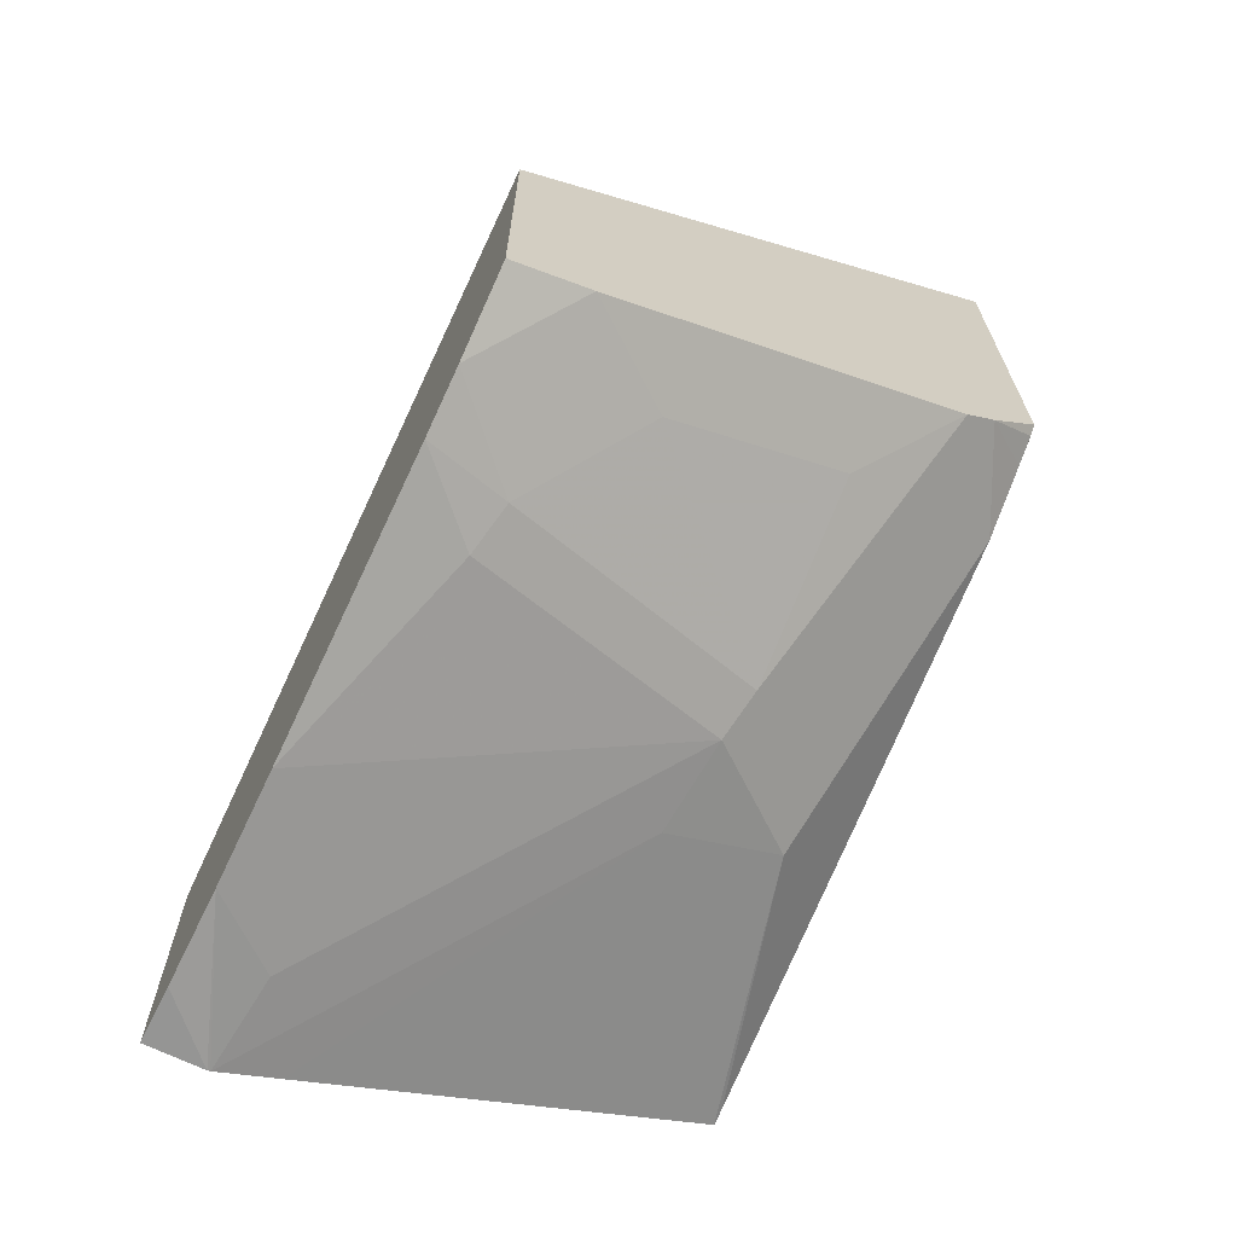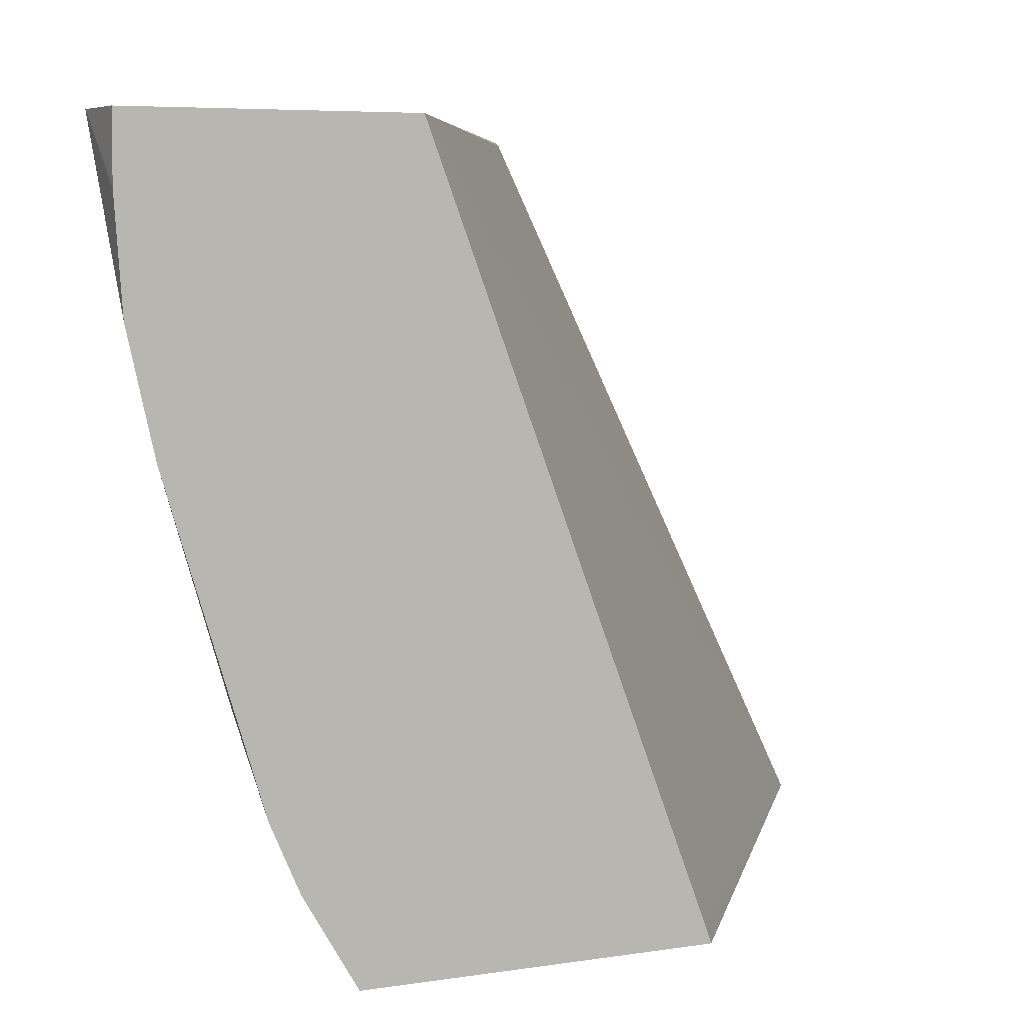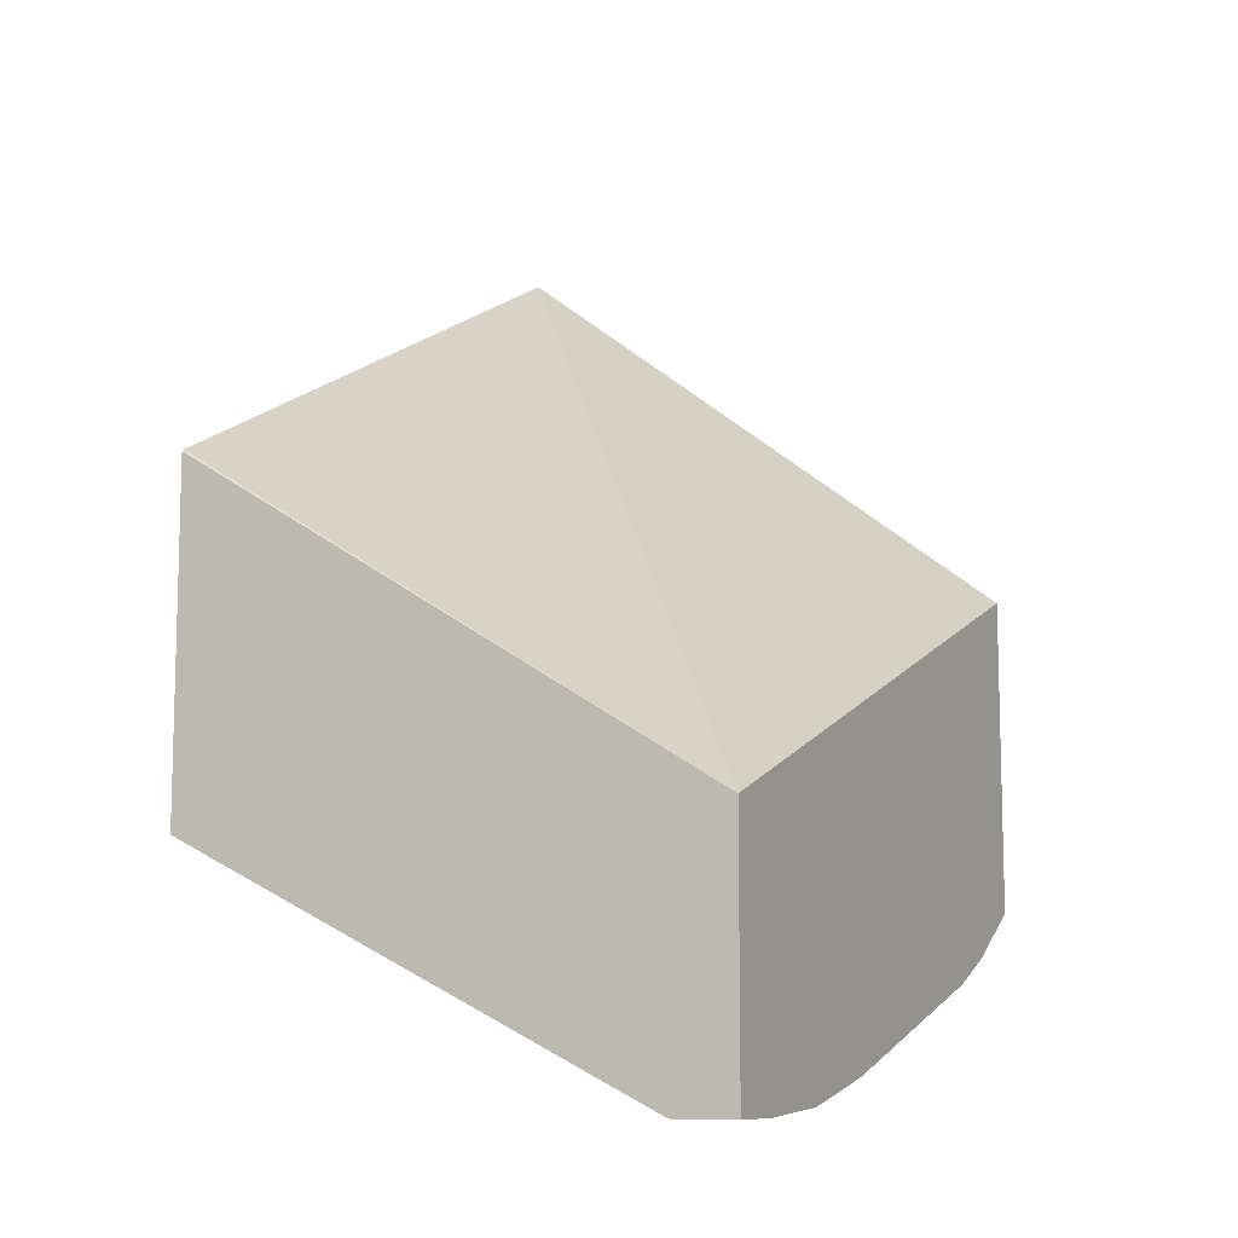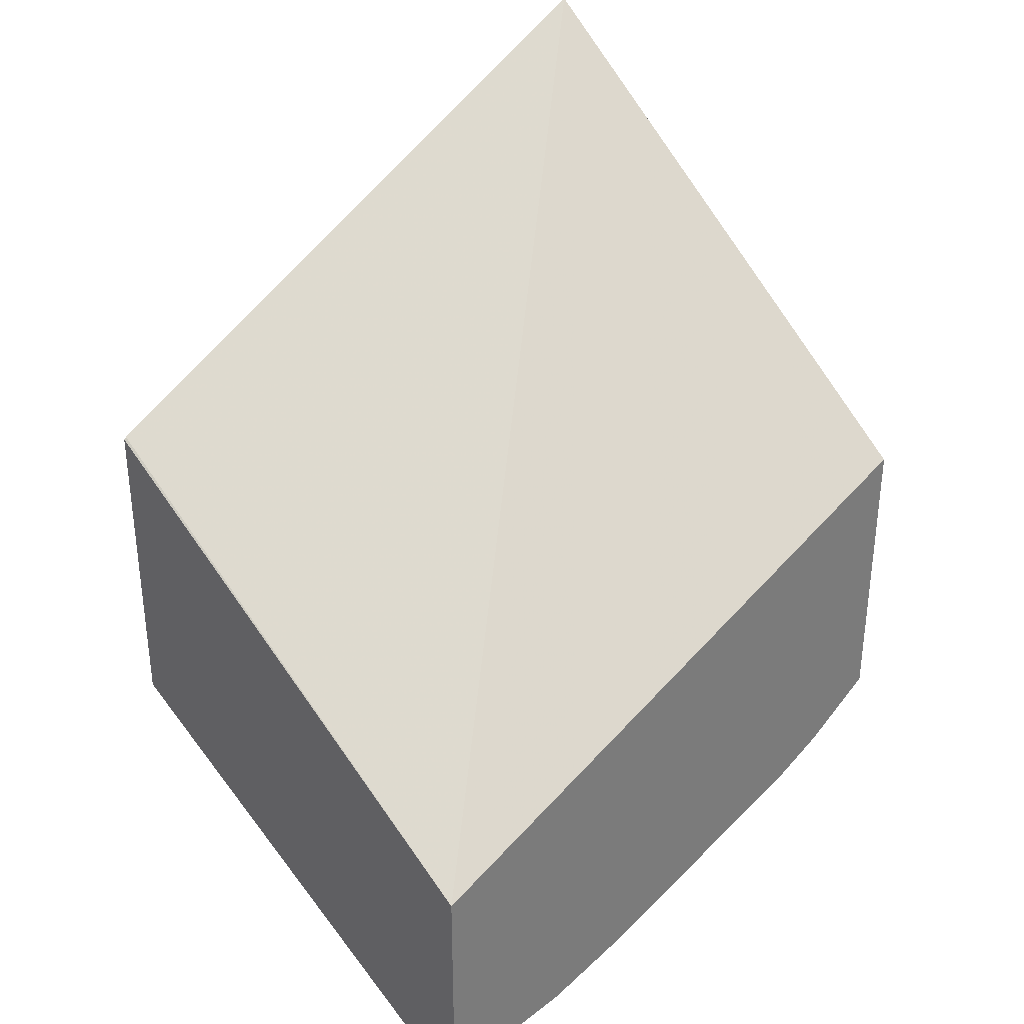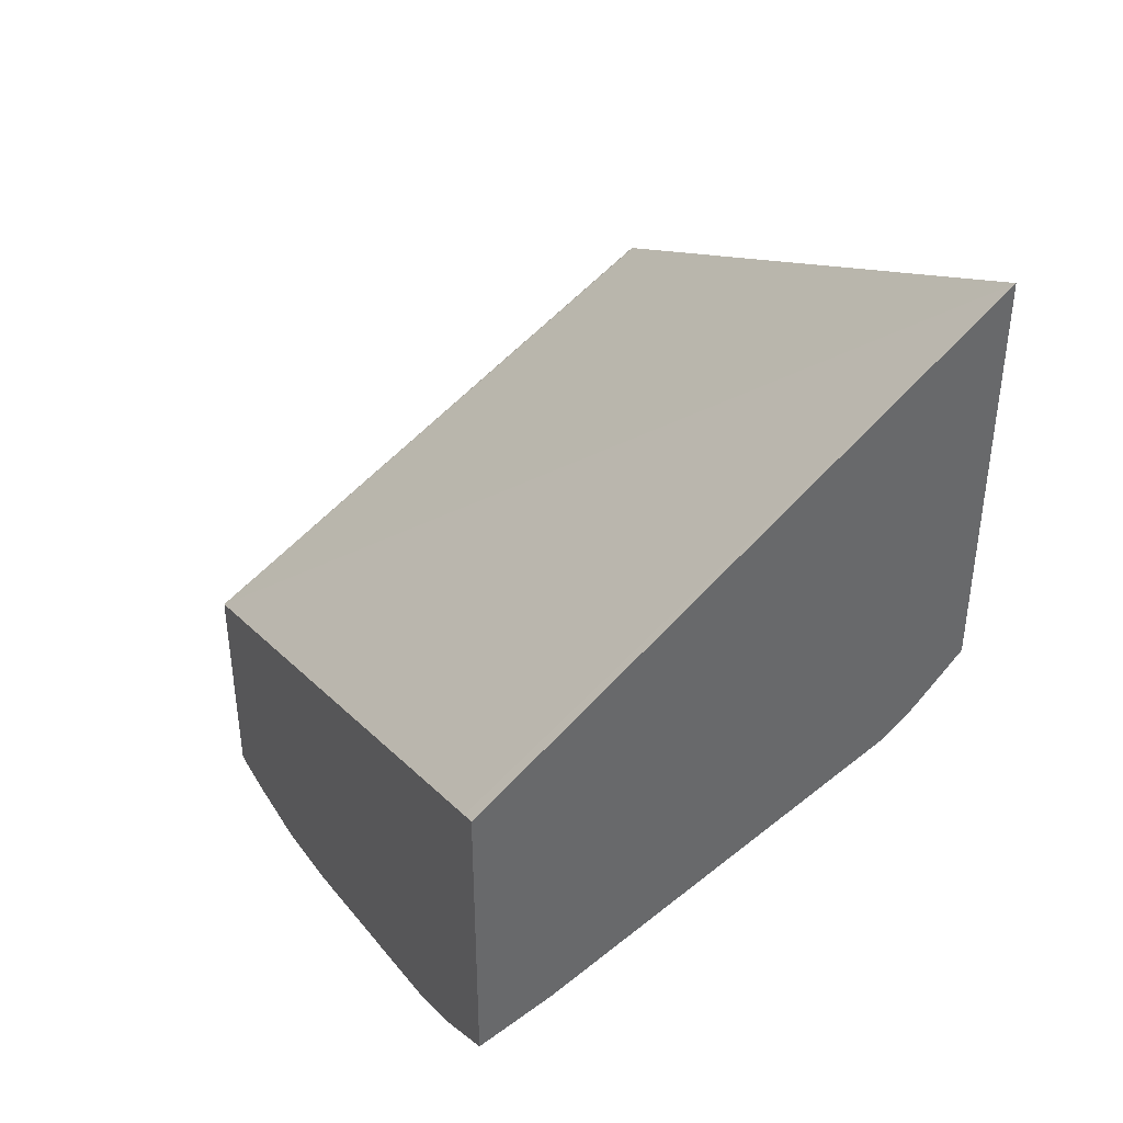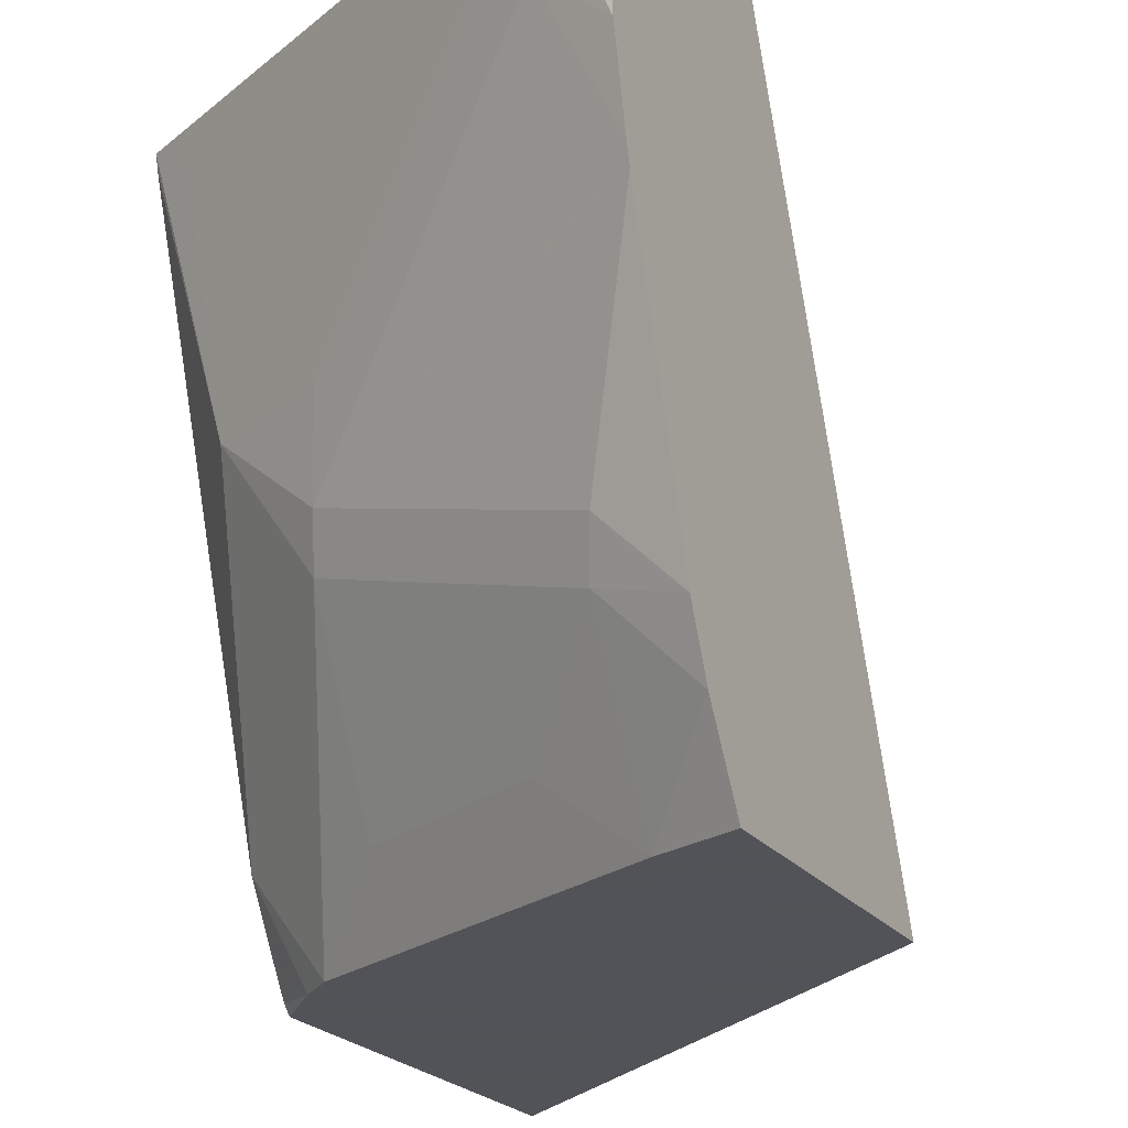
<metadata>
{"format":"obj","ext":"obj","renderer":"f3d","projection":"perspective","resolution":1024,"background":"white","views":[{"elev":-67.4,"azim":-26.4,"up":"+Z"},{"elev":5.6,"azim":-117.0,"up":"+Y"},{"elev":-9.9,"azim":-154.0,"up":"+Z"},{"elev":33.0,"azim":-133.2,"up":"+Z"},{"elev":39.8,"azim":-27.6,"up":"+Z"},{"elev":-22.5,"azim":-153.0,"up":"+Y"}]}
</metadata>
<code>
v 0.2249 -0.6495 -0.6369
v 0.2249 -0.6186 -0.6554
v 0.2555 -0.6495 -0.6246
v 0.2249 -0.6495 -0.5156
v 0.2573 -0.5856 -0.6566
v 0.2249 -0.5958 -0.6654
v 0.2928 -0.6211 -0.6211
v 0.3265 -0.6495 -0.5892
v 0.4294 -0.6495 -0.3585
v 0.2249 -0.6434 -0.5178
v 0.3638 -0.5501 -0.6211
v 0.2529 -0.5679 -0.6654
v 0.2249 -0.4909 -0.6979
v 0.3638 -0.6211 -0.5856
v 0.3975 -0.6495 -0.5537
v 0.4294 -0.6495 -0.5218
v 0.4294 -0.3923 -0.4878
v 0.2249 -0.3914 -0.6148
v 0.3593 -0.5324 -0.6299
v 0.4022 -0.4969 -0.6152
v 0.4294 -0.6104 -0.5465
v 0.2249 -0.4831 -0.6998
v 0.41 -0.6495 -0.543
v 0.4294 -0.6459 -0.5253
v 0.4294 -0.3914 -0.4887
v 0.2249 -0.3914 -0.7098
v 0.2529 -0.4259 -0.7009
v 0.3549 -0.4969 -0.6388
v 0.3786 -0.4969 -0.627
v 0.4135 -0.3914 -0.6271
v 0.4294 -0.3914 -0.6191
v 0.4294 -0.3975 -0.6175
v 0.4294 -0.504 -0.582
v 0.4294 -0.6357 -0.5316
v 0.2249 -0.4508 -0.7071
v 0.2475 -0.3914 -0.7098
v 0.2249 -0.414 -0.7098
v 0.2486 -0.3914 -0.7096
v 0.2716 -0.3914 -0.6981
f 18 25 31
f 18 38 36
f 18 39 38
f 18 30 39
f 18 31 30
f 18 36 26
f 17 25 18
f 11 21 15
f 15 21 23
f 13 22 19
f 12 13 19
f 11 15 14
f 11 20 21
f 19 22 27
f 16 23 24
f 19 27 28
f 28 38 39
f 19 29 20
f 35 36 38
f 35 37 36
f 29 39 30
f 28 39 29
f 9 18 10
f 27 38 28
f 27 35 38
f 19 28 29
f 26 36 37
f 22 35 27
f 21 34 23
f 20 33 21
f 20 32 33
f 20 31 32
f 20 30 31
f 20 29 30
f 23 34 24
f 9 17 18
f 11 19 20
f 9 31 25
f 1 13 6
f 1 22 13
f 1 35 22
f 1 37 35
f 1 26 37
f 1 18 26
f 1 10 18
f 1 4 10
f 1 9 4
f 1 16 9
f 1 23 16
f 1 15 23
f 1 8 15
f 1 3 8
f 9 25 17
f 1 6 2
f 2 5 3
f 1 2 3
f 3 5 7
f 2 6 5
f 9 32 31
f 9 33 32
f 9 21 33
f 9 34 21
f 9 24 34
f 9 16 24
f 7 15 8
f 5 19 11
f 7 11 14
f 6 13 12
f 5 12 19
f 5 6 12
f 5 11 7
f 4 9 10
f 7 14 15
f 3 7 8

</code>
